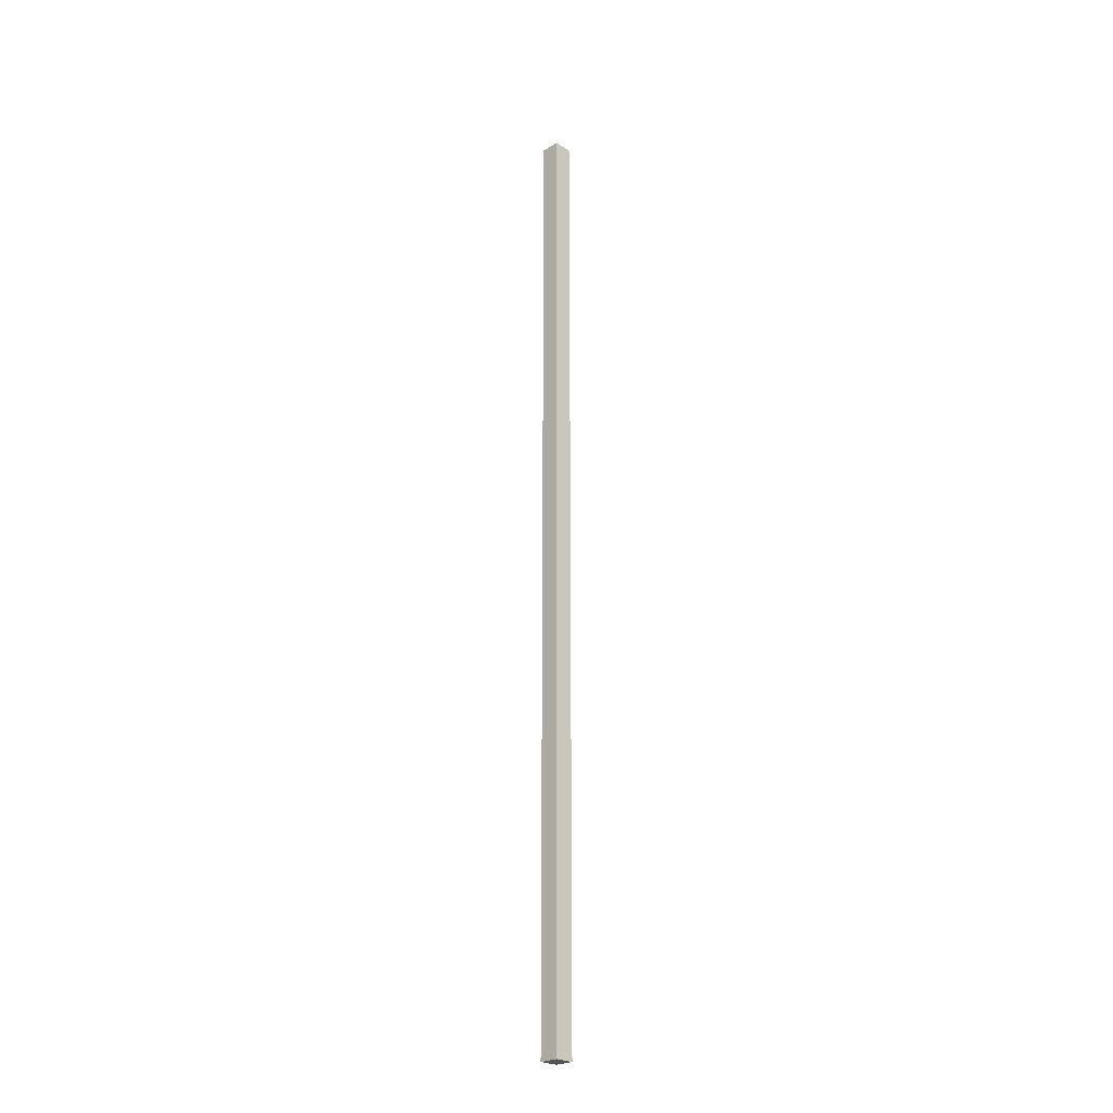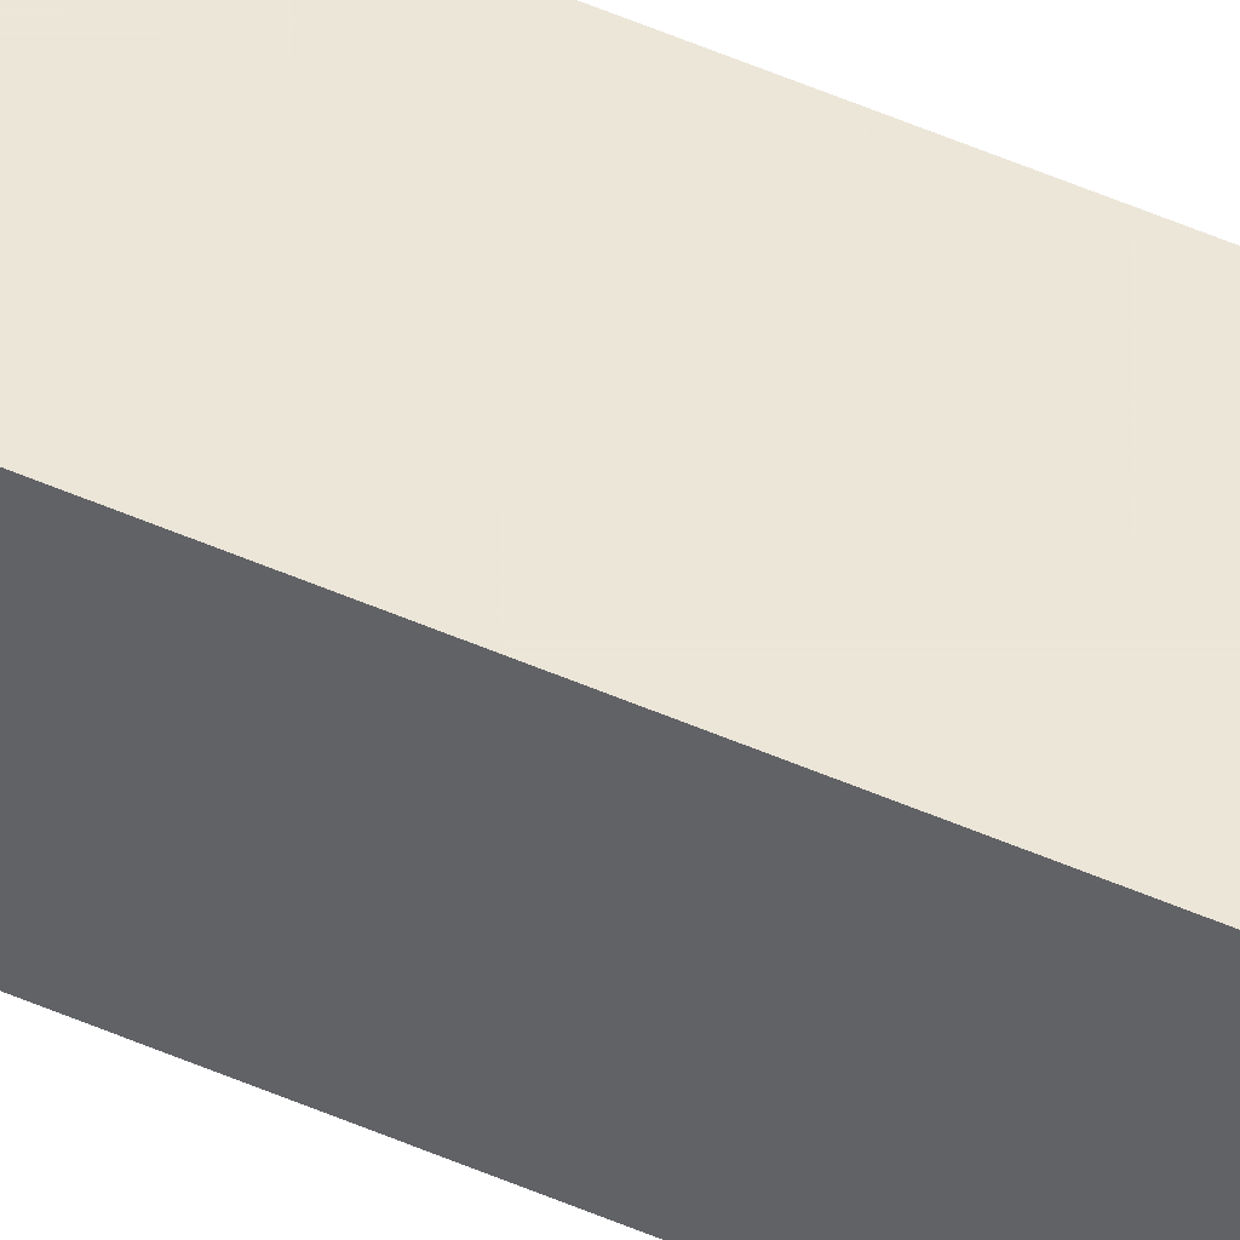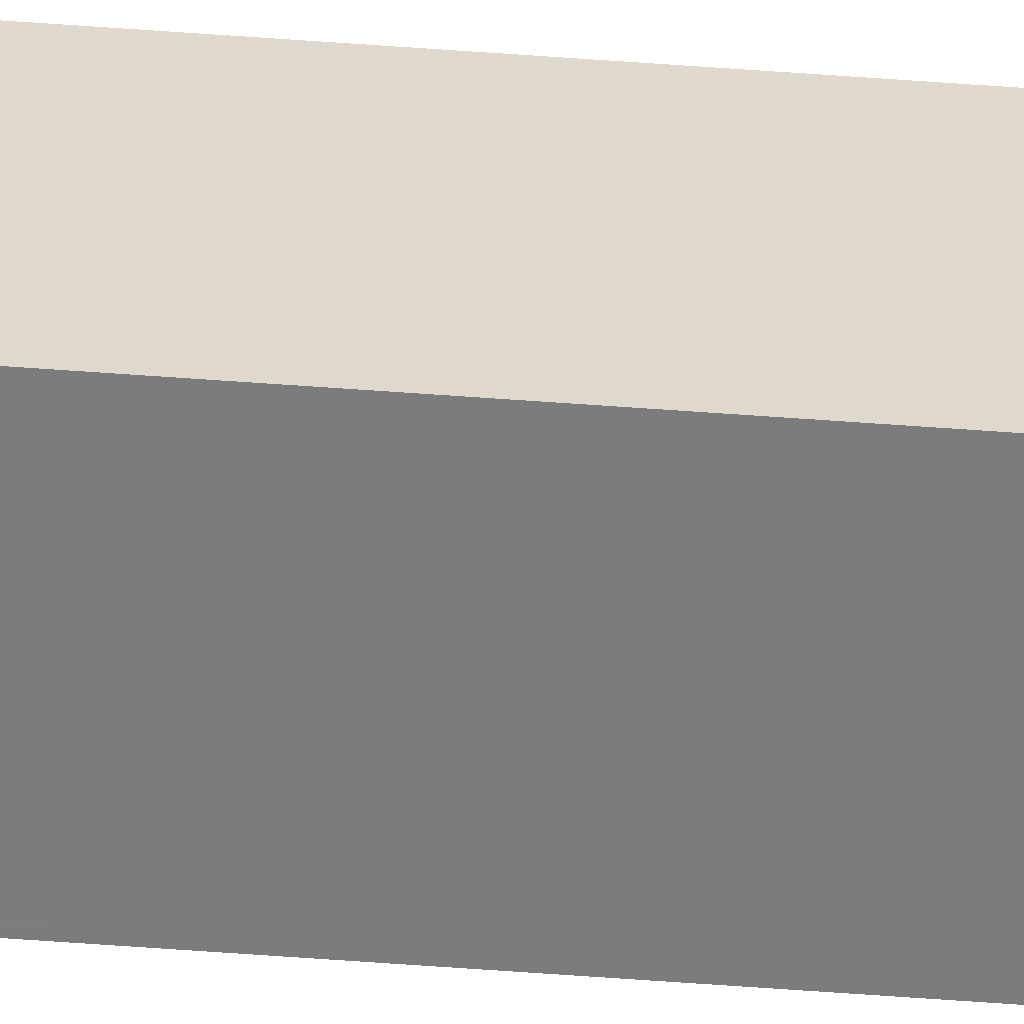
<metadata>
{"format":"obj","ext":"obj","renderer":"f3d","projection":"perspective","resolution":1024,"background":"white","views":[{"elev":-25.0,"azim":-45.2,"up":"+Y"},{"elev":49.3,"azim":116.2,"up":"+Z"},{"elev":-58.6,"azim":85.6,"up":"+Z"}]}
</metadata>
<code>
v -5.1 0 -0.1
v -5.1 0 0.1
v -4.9 0 -0.1
v -4.9 0 0.1
v -5.1 -10 -0.1
v -5.1 -10 0.1
v -4.9 -10 -0.1
v -4.9 -10 0.1
f 2 8 4
f 2 6 8
f 5 3 7
f 3 8 7
f 3 4 8
f 5 1 3
f 1 2 4
f 5 2 1
f 5 6 2
f 7 6 5
f 7 8 6
f 1 4 3

</code>
